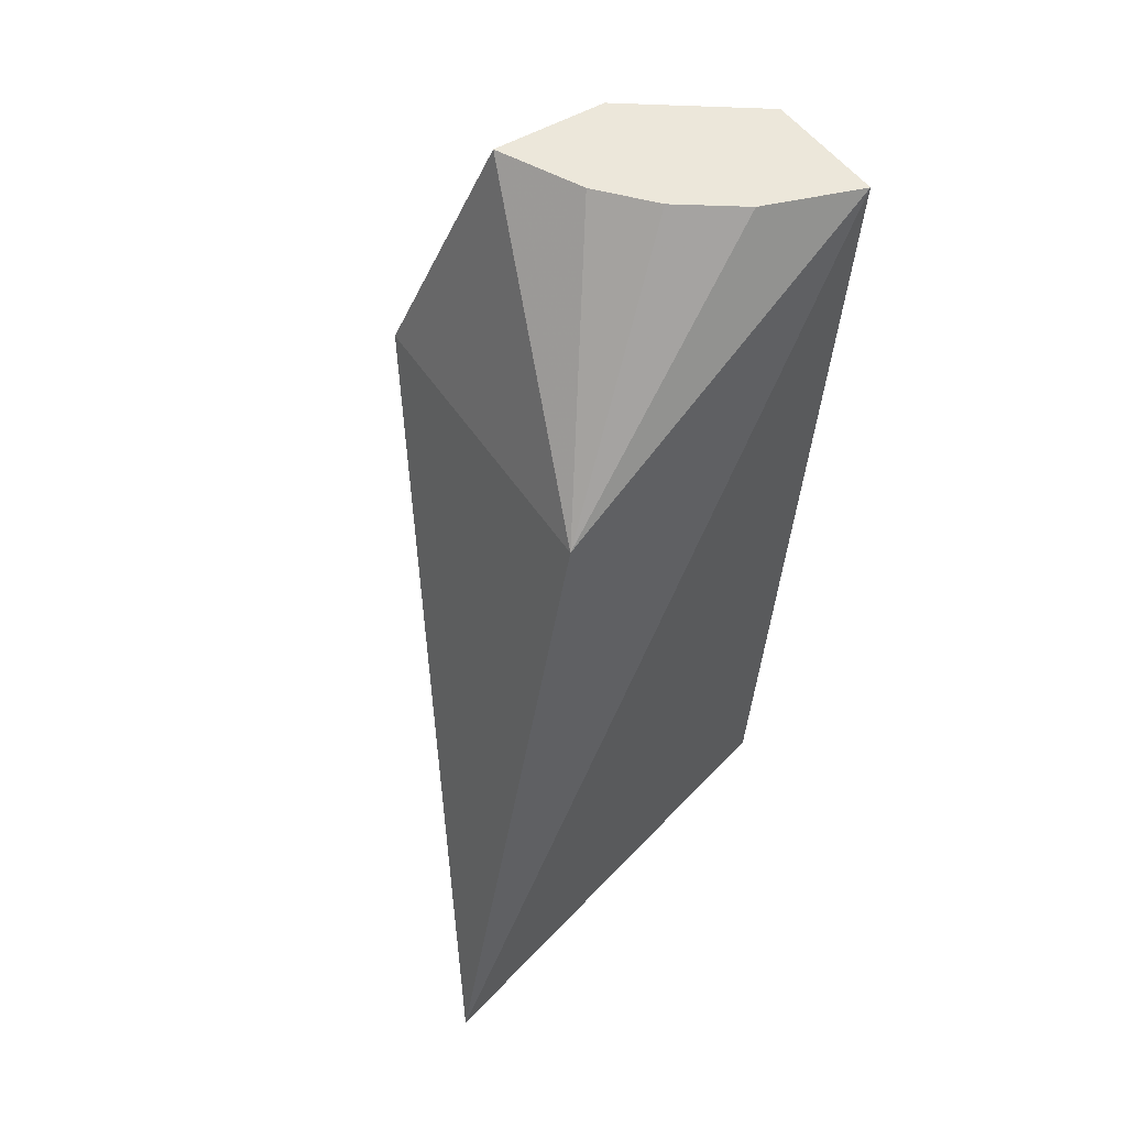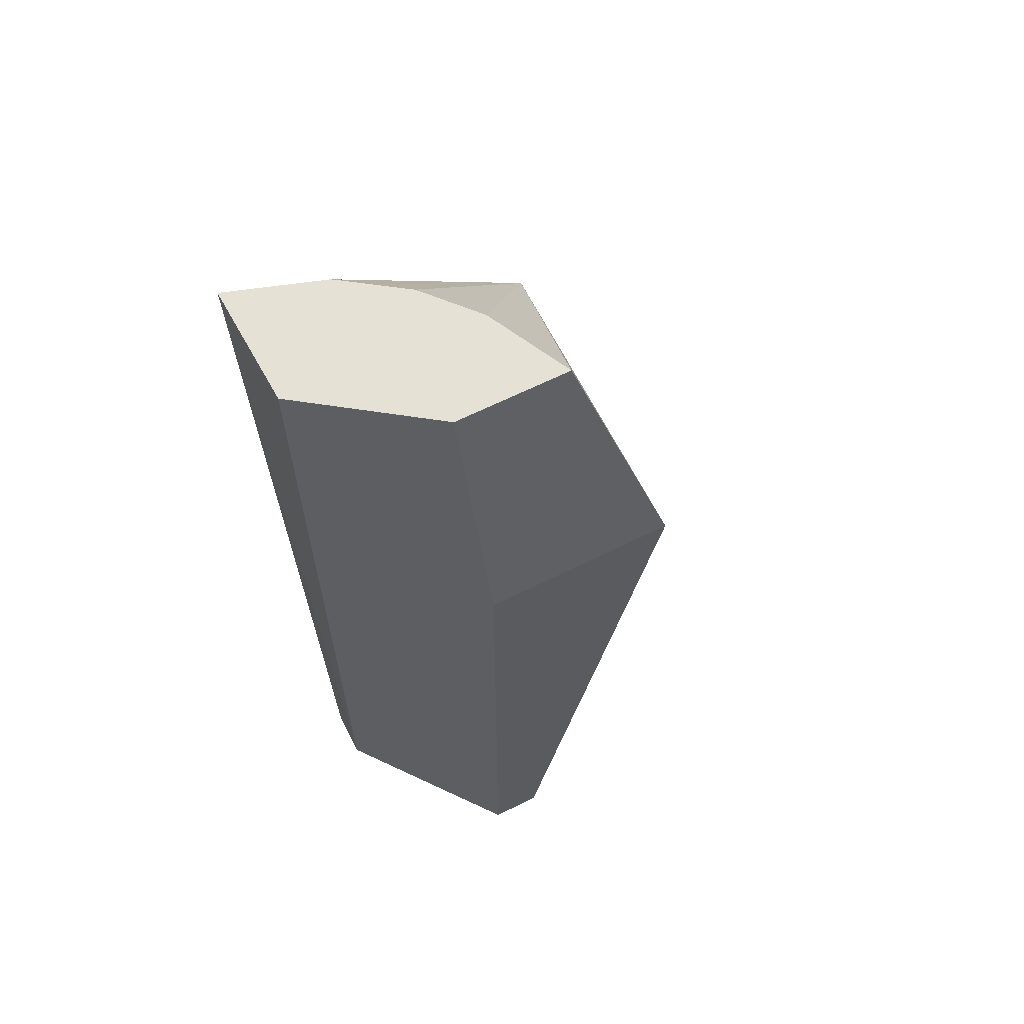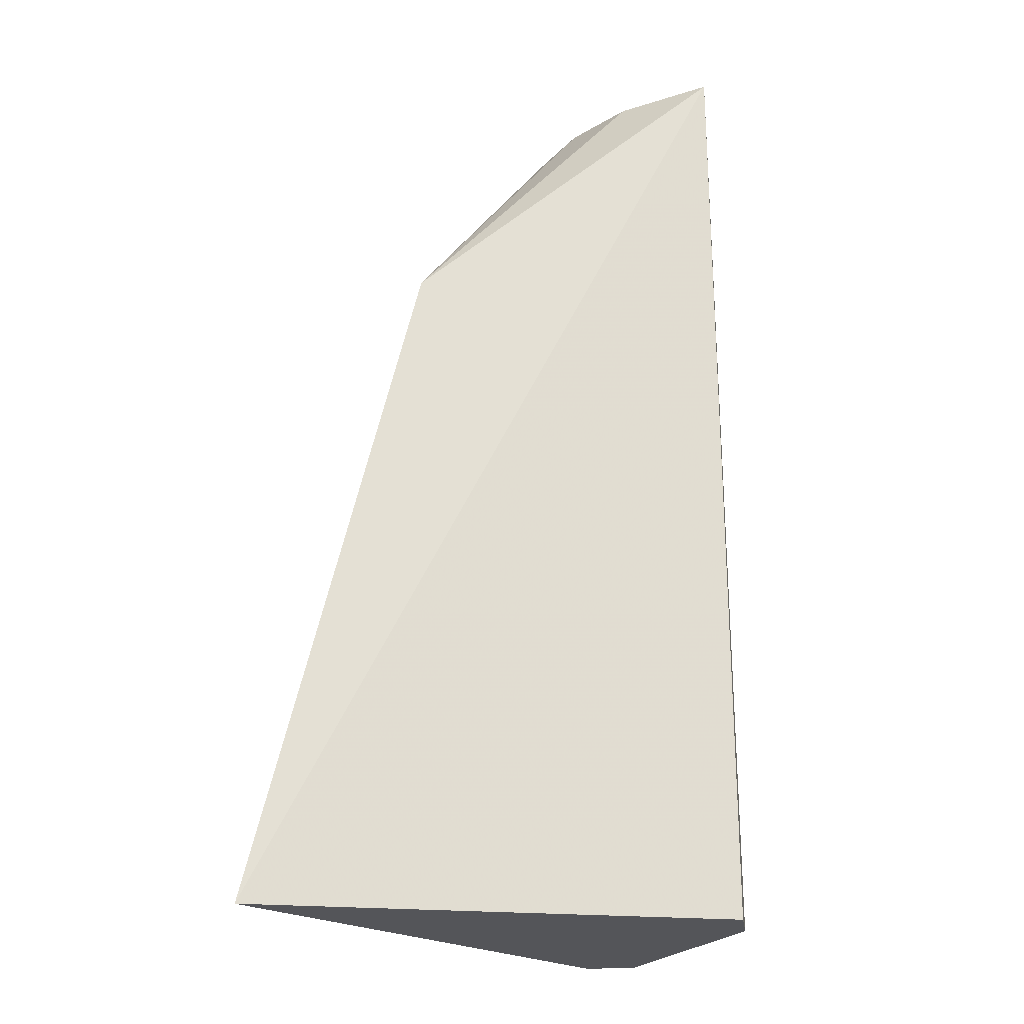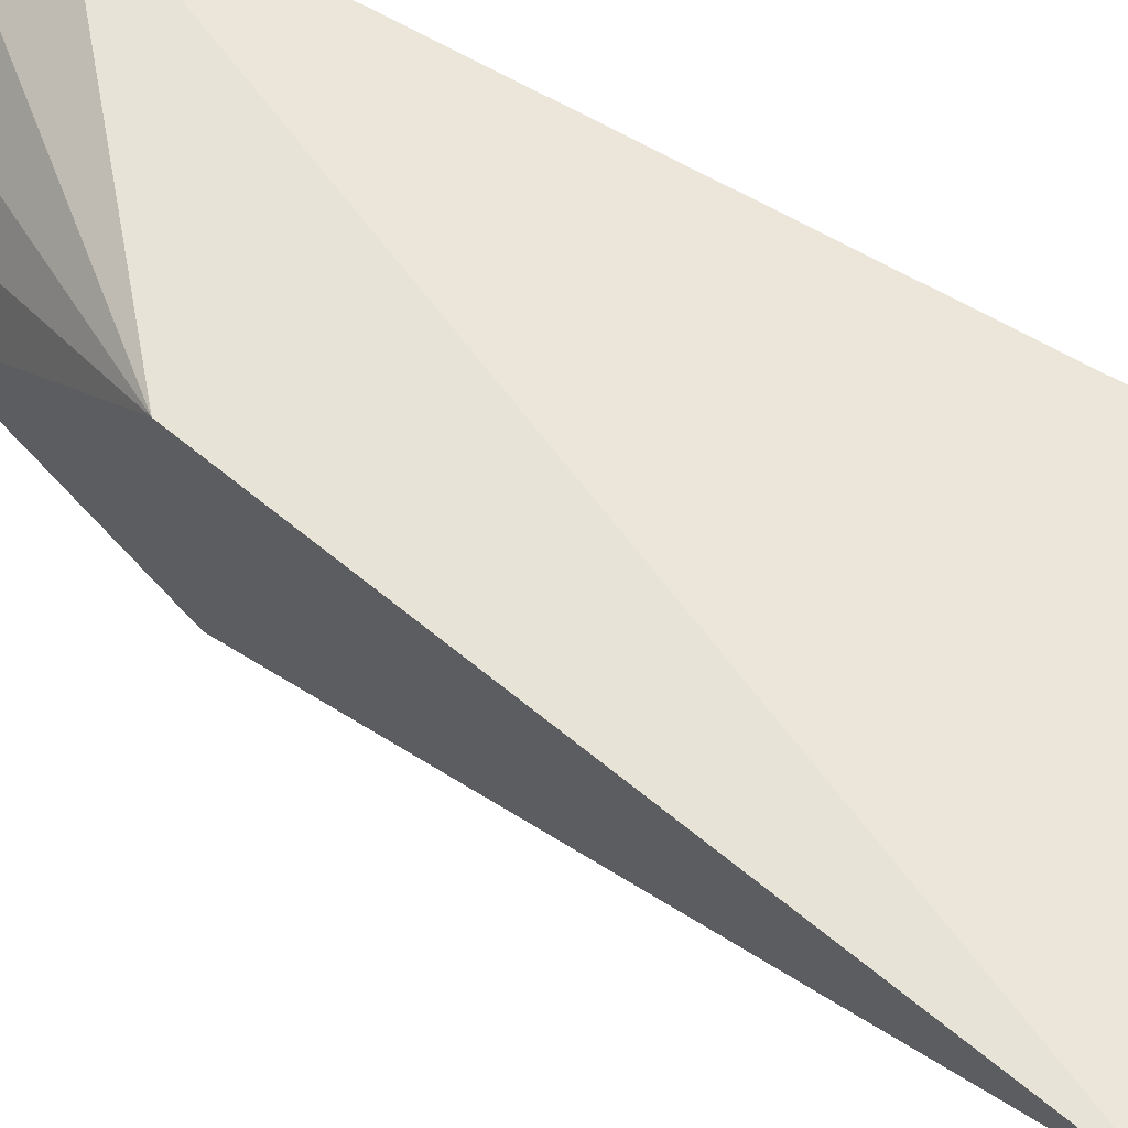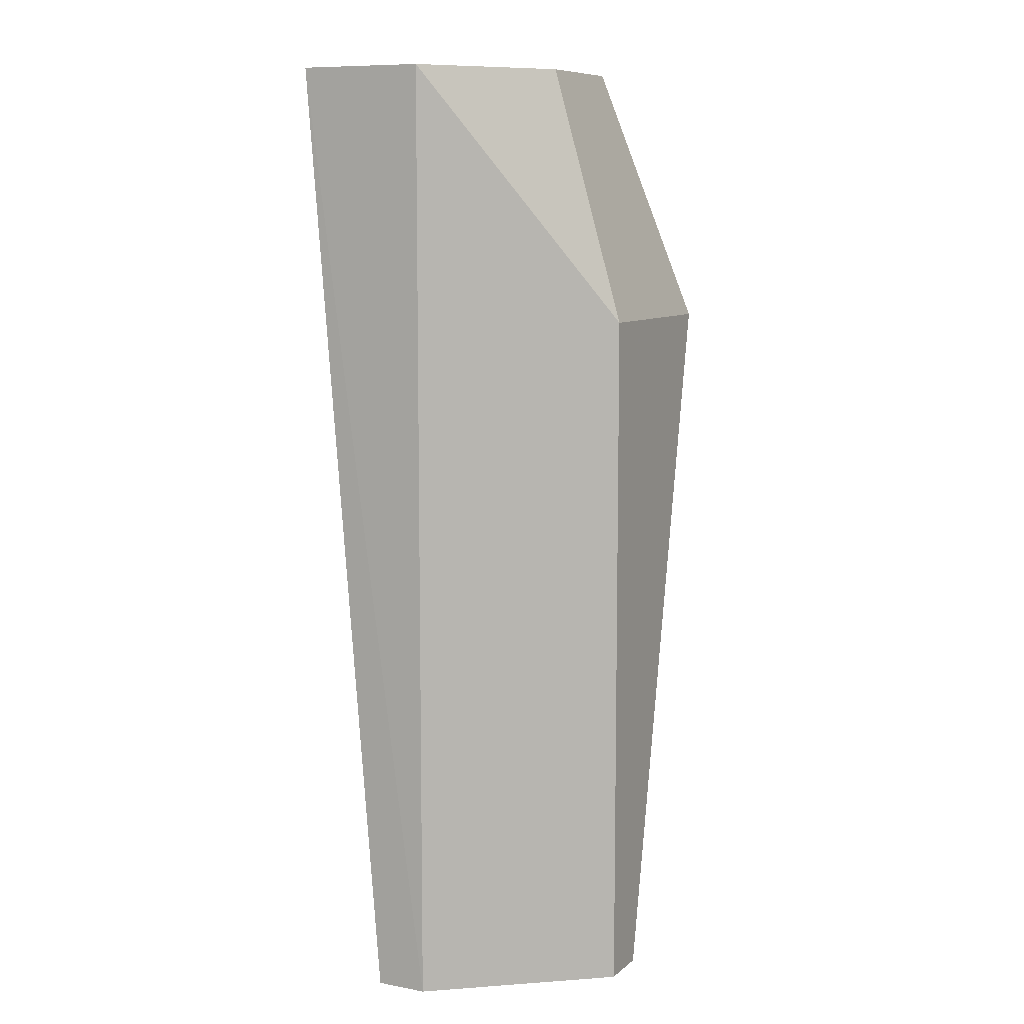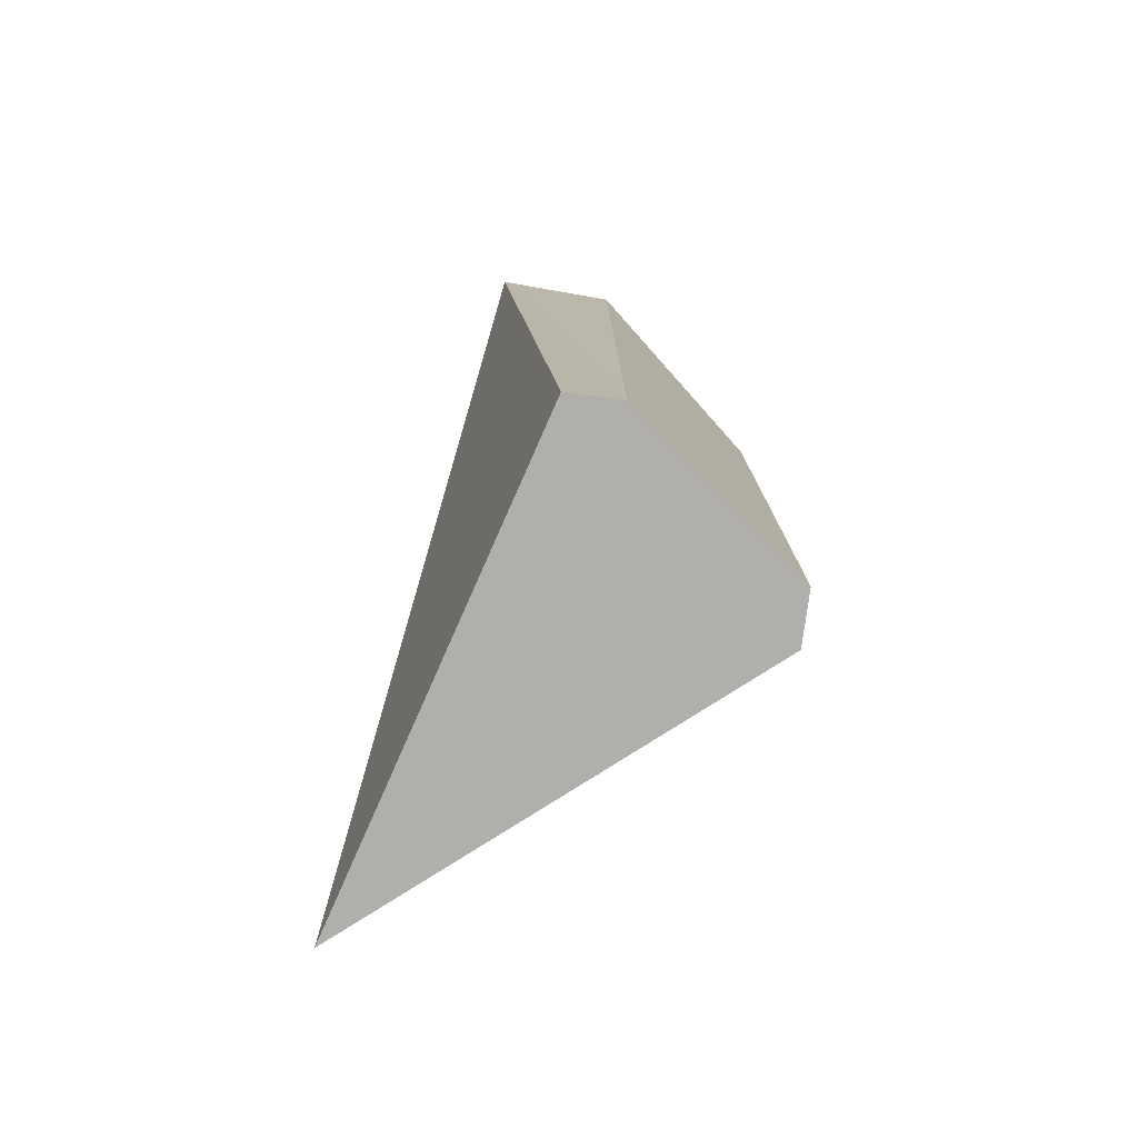
<metadata>
{"format":"obj","ext":"obj","renderer":"f3d","projection":"perspective","resolution":1024,"background":"white","views":[{"elev":52.0,"azim":147.7,"up":"+Z"},{"elev":64.3,"azim":-26.7,"up":"+Z"},{"elev":-24.7,"azim":-171.5,"up":"+Z"},{"elev":66.4,"azim":117.3,"up":"+Y"},{"elev":8.9,"azim":-63.2,"up":"+Z"},{"elev":-78.2,"azim":-97.5,"up":"+Z"}]}
</metadata>
<code>
v 0.03715 0.004414 0.03063
v 0.04029 0.0003351 0.0257
v 0.0434 0.007216 0.01216
v 0.03414 0.004499 0.01216
v 0.03414 0.003499 0.03063
v 0.0376 0.0003351 0.01216
v 0.03404 0.005903 0.03063
v 0.04029 0.006489 0.0257
v 0.03884 0.001749 0.03063
v 0.0366 0.0003351 0.01216
v 0.03414 0.003499 0.01216
v 0.03592 0.005272 0.03063
v 0.0366 0.0003351 0.0257
v 0.03803 0.003394 0.03063
v 0.0366 0.001749 0.03063
f 6 3 2
f 6 4 3
f 7 3 4
f 8 2 3
f 8 3 7
f 9 2 8
f 11 7 4
f 11 5 7
f 11 10 5
f 11 4 6
f 11 6 10
f 12 8 7
f 12 1 8
f 12 7 5
f 12 5 1
f 13 5 10
f 13 10 6
f 13 6 2
f 14 9 8
f 14 8 1
f 14 1 9
f 15 5 13
f 15 9 1
f 15 1 5
f 15 13 2
f 15 2 9

</code>
